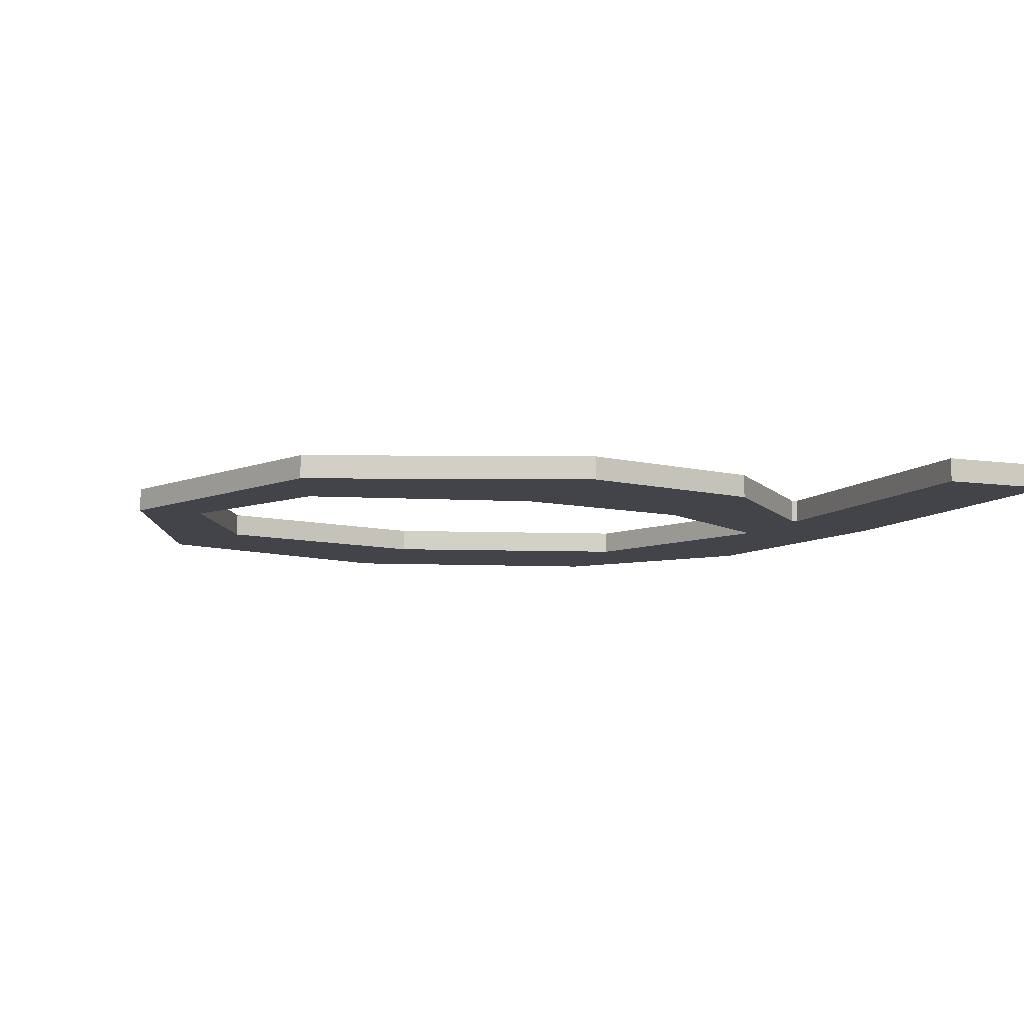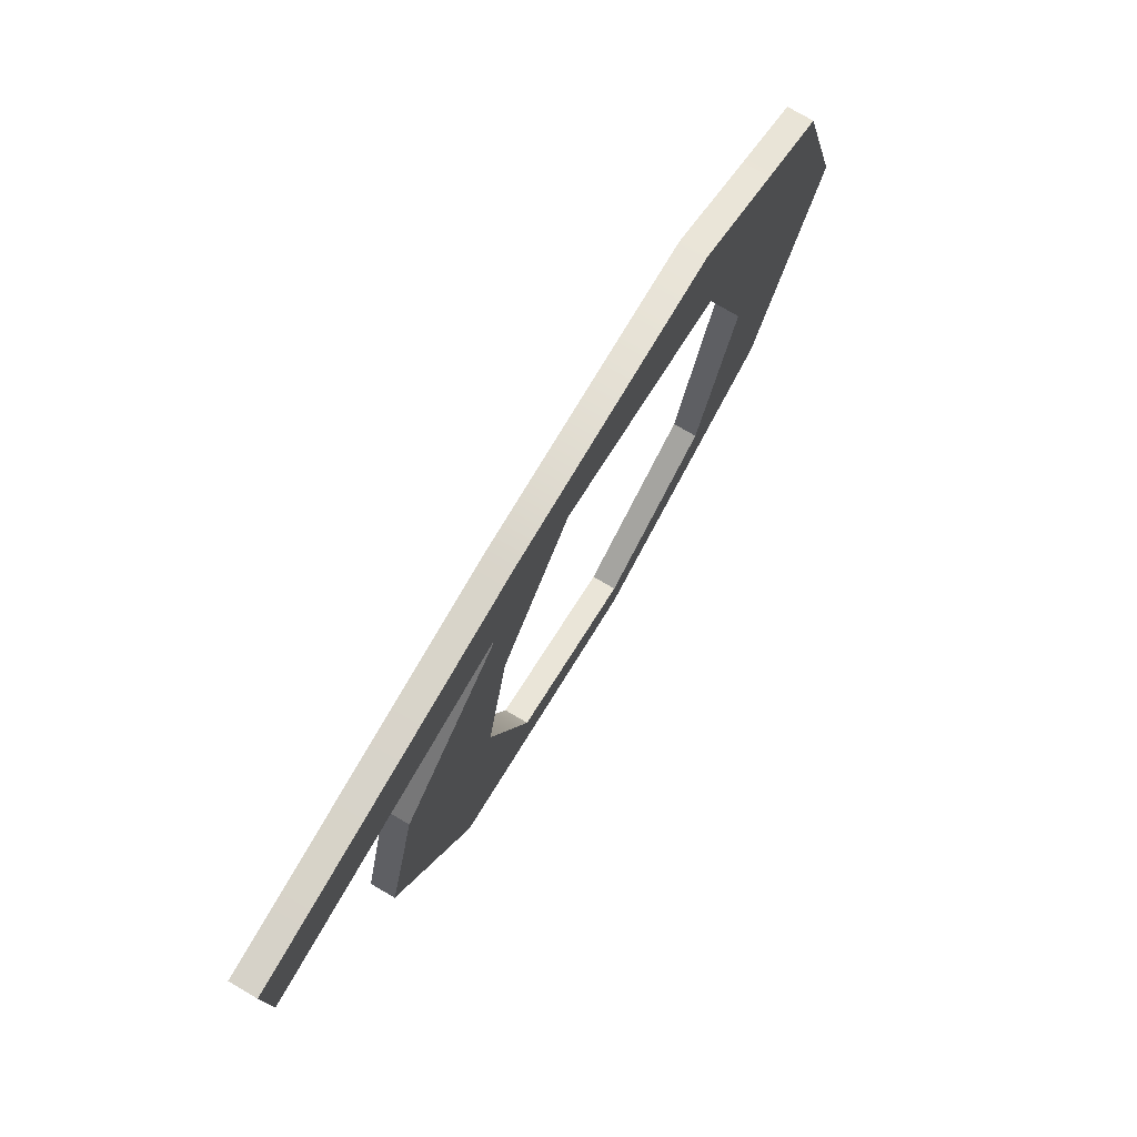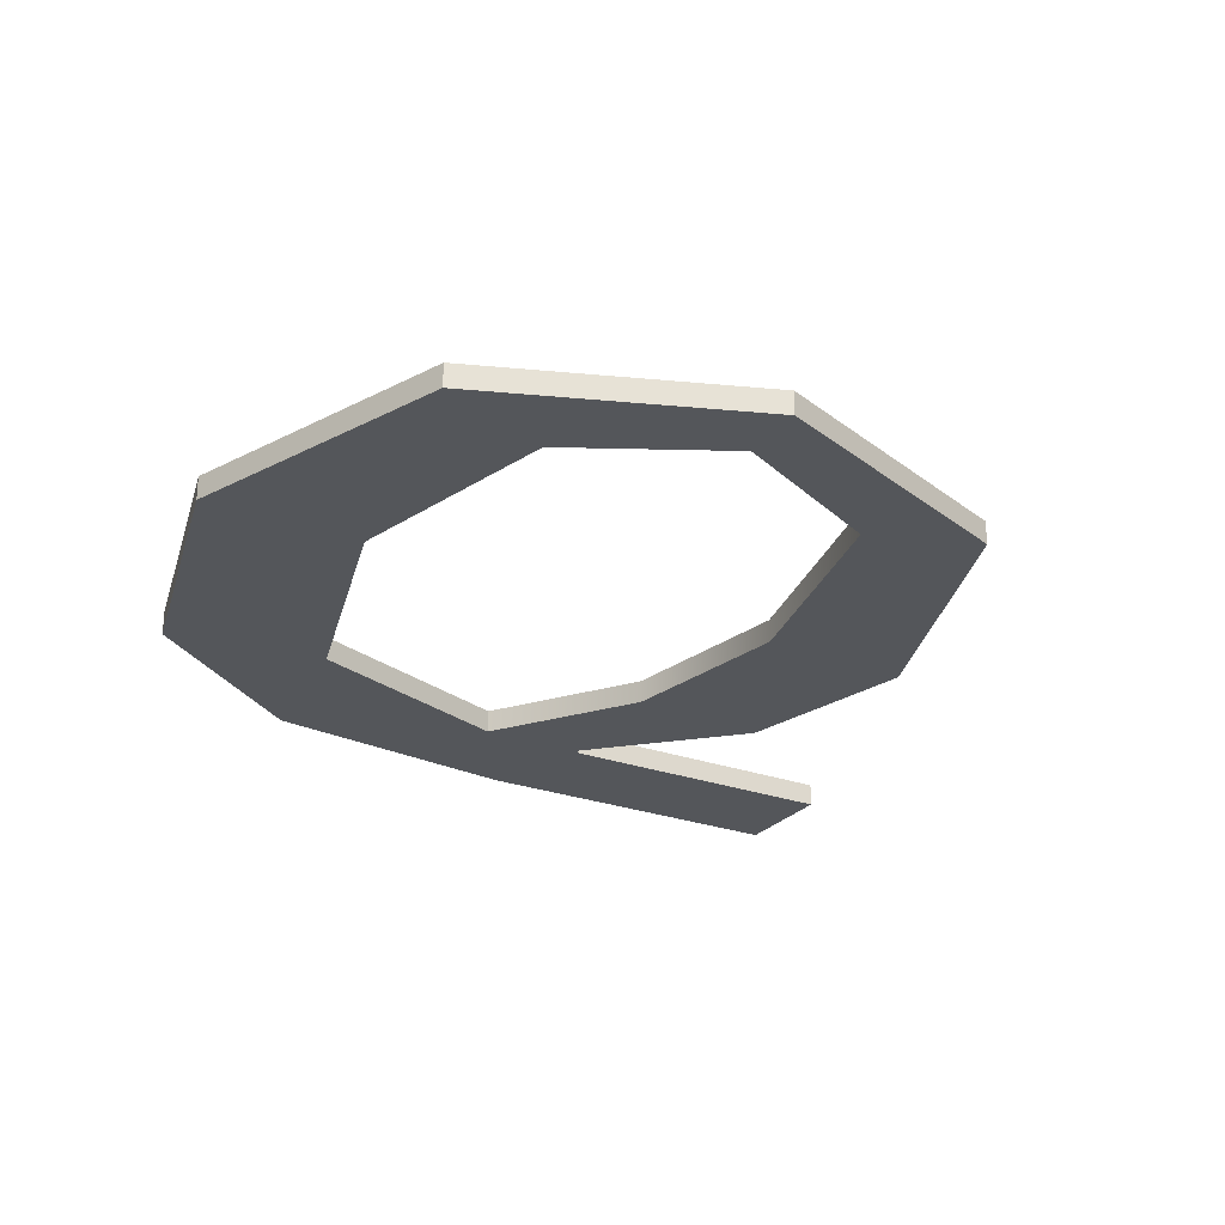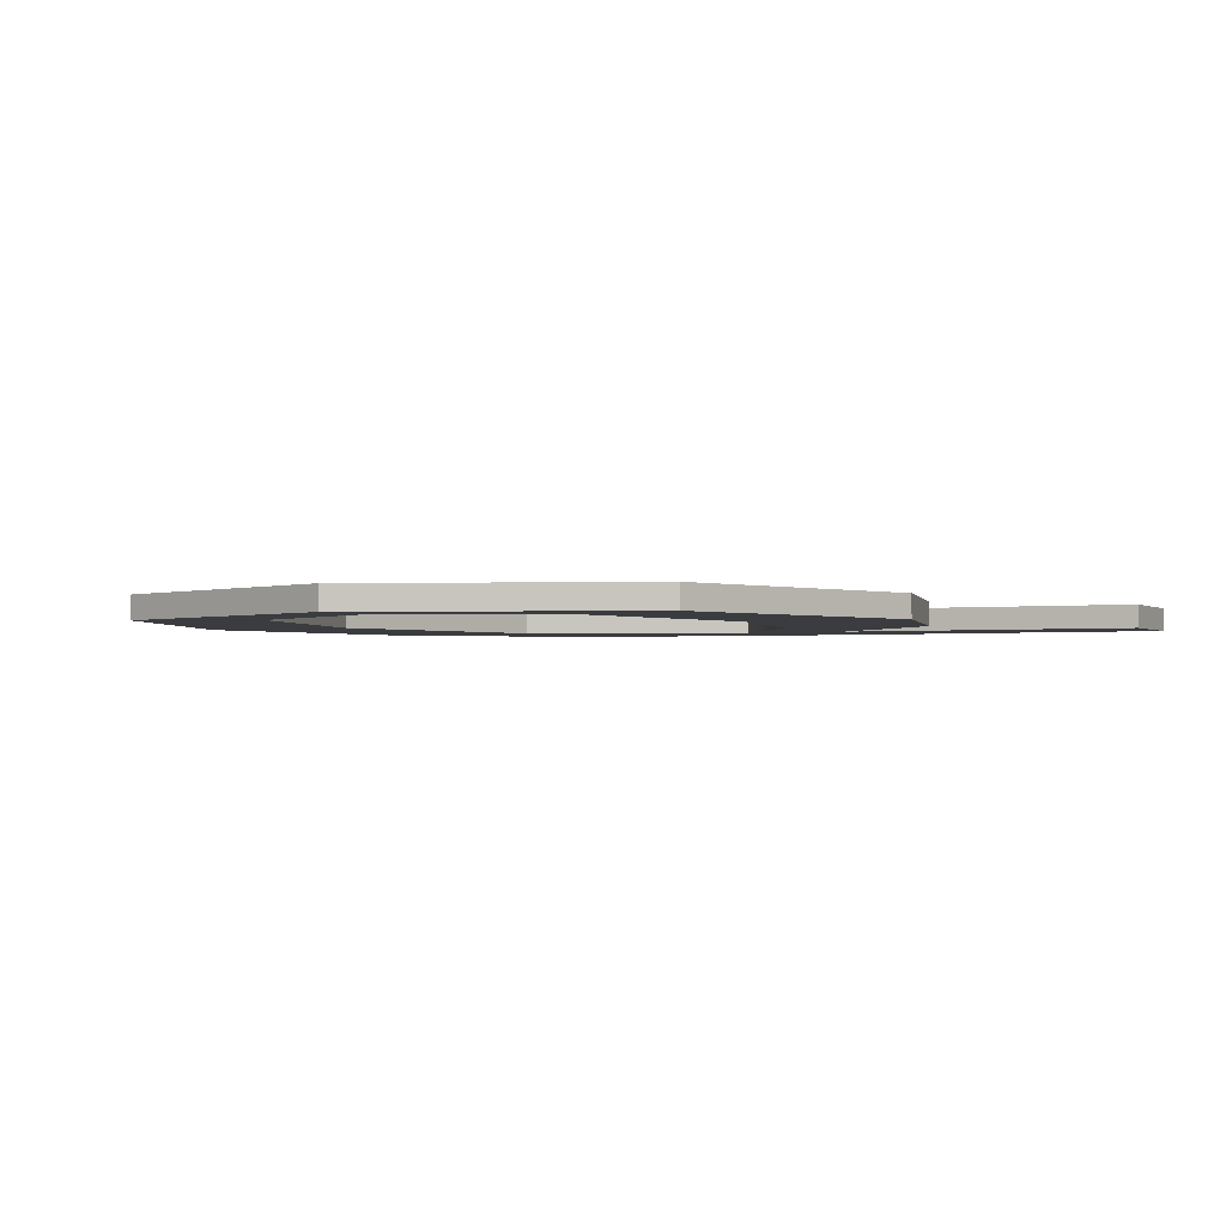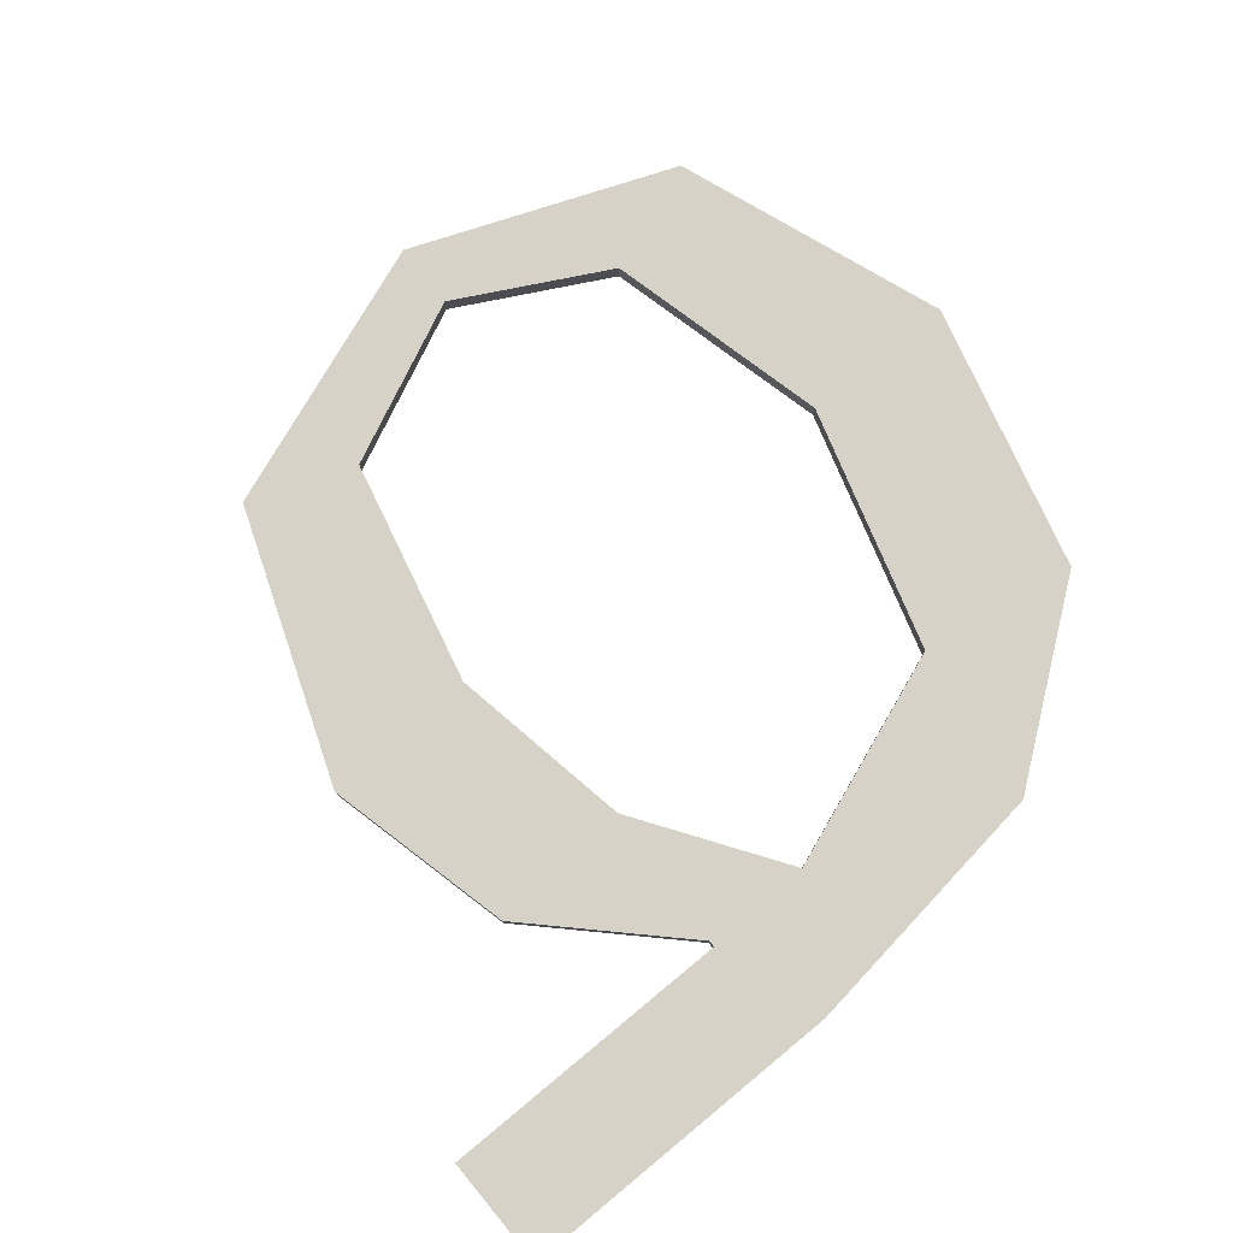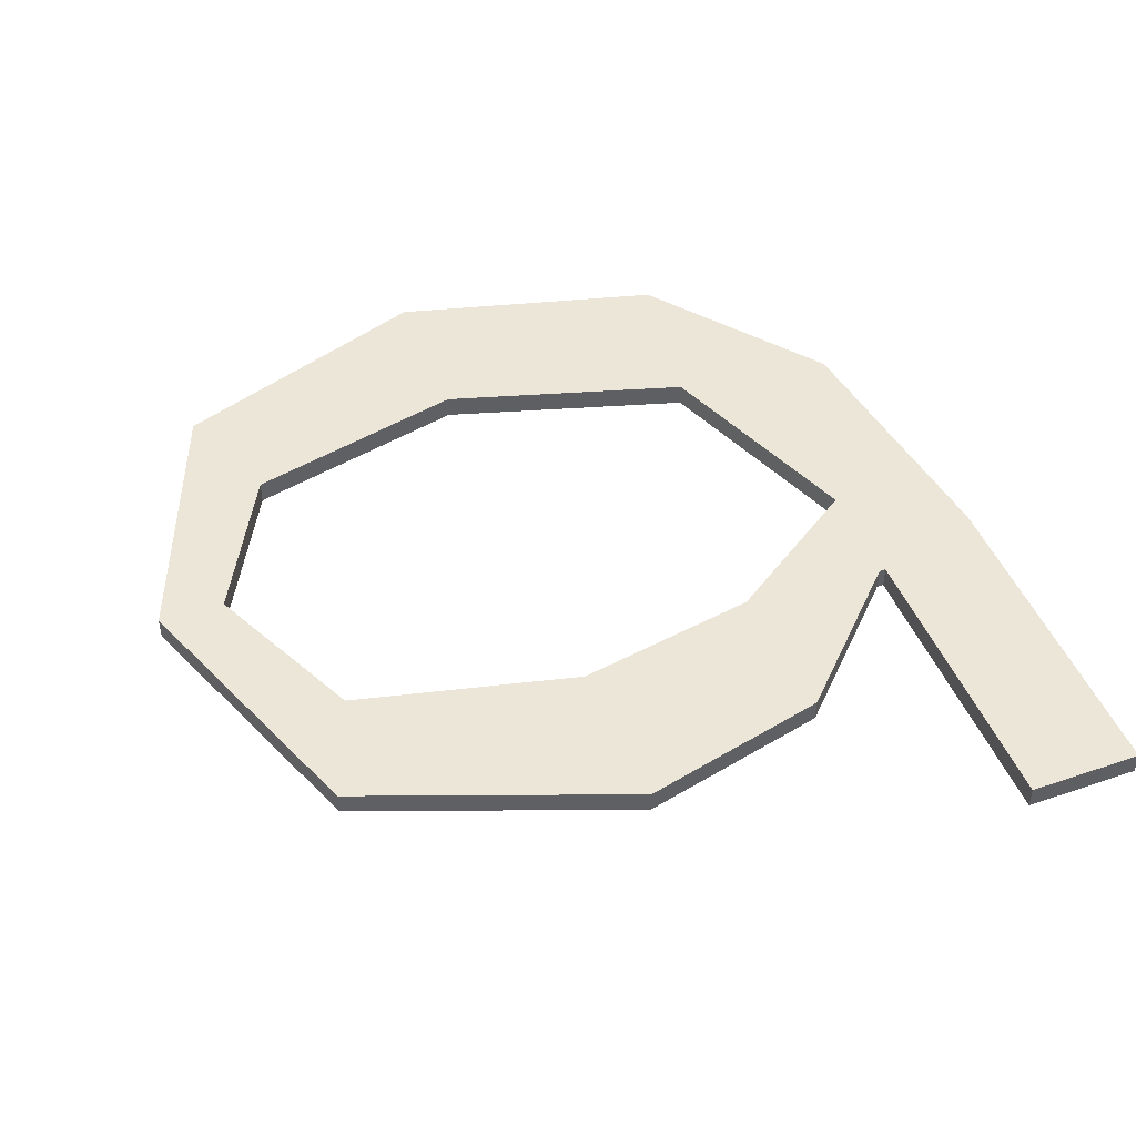
<metadata>
{"format":"obj","ext":"obj","renderer":"f3d","projection":"perspective","resolution":1024,"background":"white","views":[{"elev":-8.4,"azim":67.8,"up":"+Z"},{"elev":78.0,"azim":120.1,"up":"+Y"},{"elev":-25.7,"azim":-30.3,"up":"+Z"},{"elev":-2.1,"azim":25.2,"up":"+Z"},{"elev":78.1,"azim":140.5,"up":"+Z"},{"elev":46.6,"azim":68.8,"up":"+Z"}]}
</metadata>
<code>
g shellDeformer1Set tweakSet1 vectorAdjust1Set
v 0.2661 0.6122 -0.02396
v 0.8921 0.6122 -0.02396
v 0.8921 0.8469 -0.02396
v 0.1913 0.8469 -0.02396
v -0.3687 0.7739 -0.02396
v -0.7435 0.4913 -0.02396
v -0.8921 -0.06782 -0.02396
v -0.6887 -0.6313 -0.02396
v -0.1443 -0.8469 -0.02396
v 0.4226 -0.6382 -0.02396
v 0.6365 -0.07478 -0.02396
v 0.5439 0.3204 -0.02396
v 0.2661 0.5982 -0.02396
v 0.04174 0.6052 -0.02396
v 0.2452 0.3013 -0.02396
v 0.313 -0.08521 -0.02396
v 0.1996 -0.5535 -0.02396
v -0.1409 -0.7095 -0.02396
v -0.4539 -0.5426 -0.02396
v -0.5669 -0.0713 -0.02396
v -0.4148 0.4361 -0.02396
v 0.2661 0.6122 0.02396
v 0.8921 0.6122 0.02396
v 0.8921 0.8469 0.02396
v 0.1913 0.8469 0.02396
v -0.3687 0.7739 0.02396
v -0.7435 0.4913 0.02396
v -0.8921 -0.06782 0.02396
v -0.6887 -0.6313 0.02396
v -0.1443 -0.8469 0.02396
v 0.4226 -0.6382 0.02396
v 0.6365 -0.07478 0.02396
v 0.5439 0.3204 0.02396
v 0.2661 0.5982 0.02396
v 0.04174 0.6052 0.02396
v 0.2452 0.3013 0.02396
v 0.313 -0.08521 0.02396
v 0.1996 -0.5535 0.02396
v -0.1409 -0.7095 0.02396
v -0.4539 -0.5426 0.02396
v -0.5669 -0.0713 0.02396
v -0.4148 0.4361 0.02396
g polySurface7 typeMesh1
f 3 2 4
f 2 1 4
f 4 1 5
f 1 13 5
f 5 13 14
f 14 21 5
f 5 21 6
f 14 13 15
f 13 12 15
f 21 20 6
f 6 20 7
f 7 20 8
f 20 19 8
f 8 19 9
f 19 18 9
f 9 18 10
f 18 17 10
f 15 12 16
f 12 11 16
f 11 10 16
f 10 17 16
f 1 2 22
f 22 2 23
f 2 3 23
f 23 3 24
f 3 4 24
f 24 4 25
f 4 5 25
f 25 5 26
f 5 6 26
f 26 6 27
f 6 7 27
f 27 7 28
f 7 8 28
f 28 8 29
f 8 9 29
f 29 9 30
f 9 10 30
f 30 10 31
f 10 11 31
f 31 11 32
f 11 12 32
f 32 12 33
f 12 13 33
f 33 13 34
f 13 1 34
f 34 1 22
f 14 15 35
f 35 15 36
f 15 16 36
f 36 16 37
f 16 17 37
f 37 17 38
f 17 18 38
f 38 18 39
f 18 19 39
f 39 19 40
f 19 20 40
f 40 20 41
f 20 21 41
f 41 21 42
f 21 14 42
f 42 14 35
f 23 24 22
f 24 25 22
f 25 26 22
f 22 26 34
f 26 35 34
f 35 26 42
f 26 27 42
f 35 36 34
f 34 36 33
f 36 37 33
f 33 37 32
f 32 37 31
f 37 38 31
f 31 38 30
f 38 39 30
f 30 39 29
f 39 40 29
f 42 27 41
f 27 28 41
f 28 29 41
f 40 41 29

</code>
